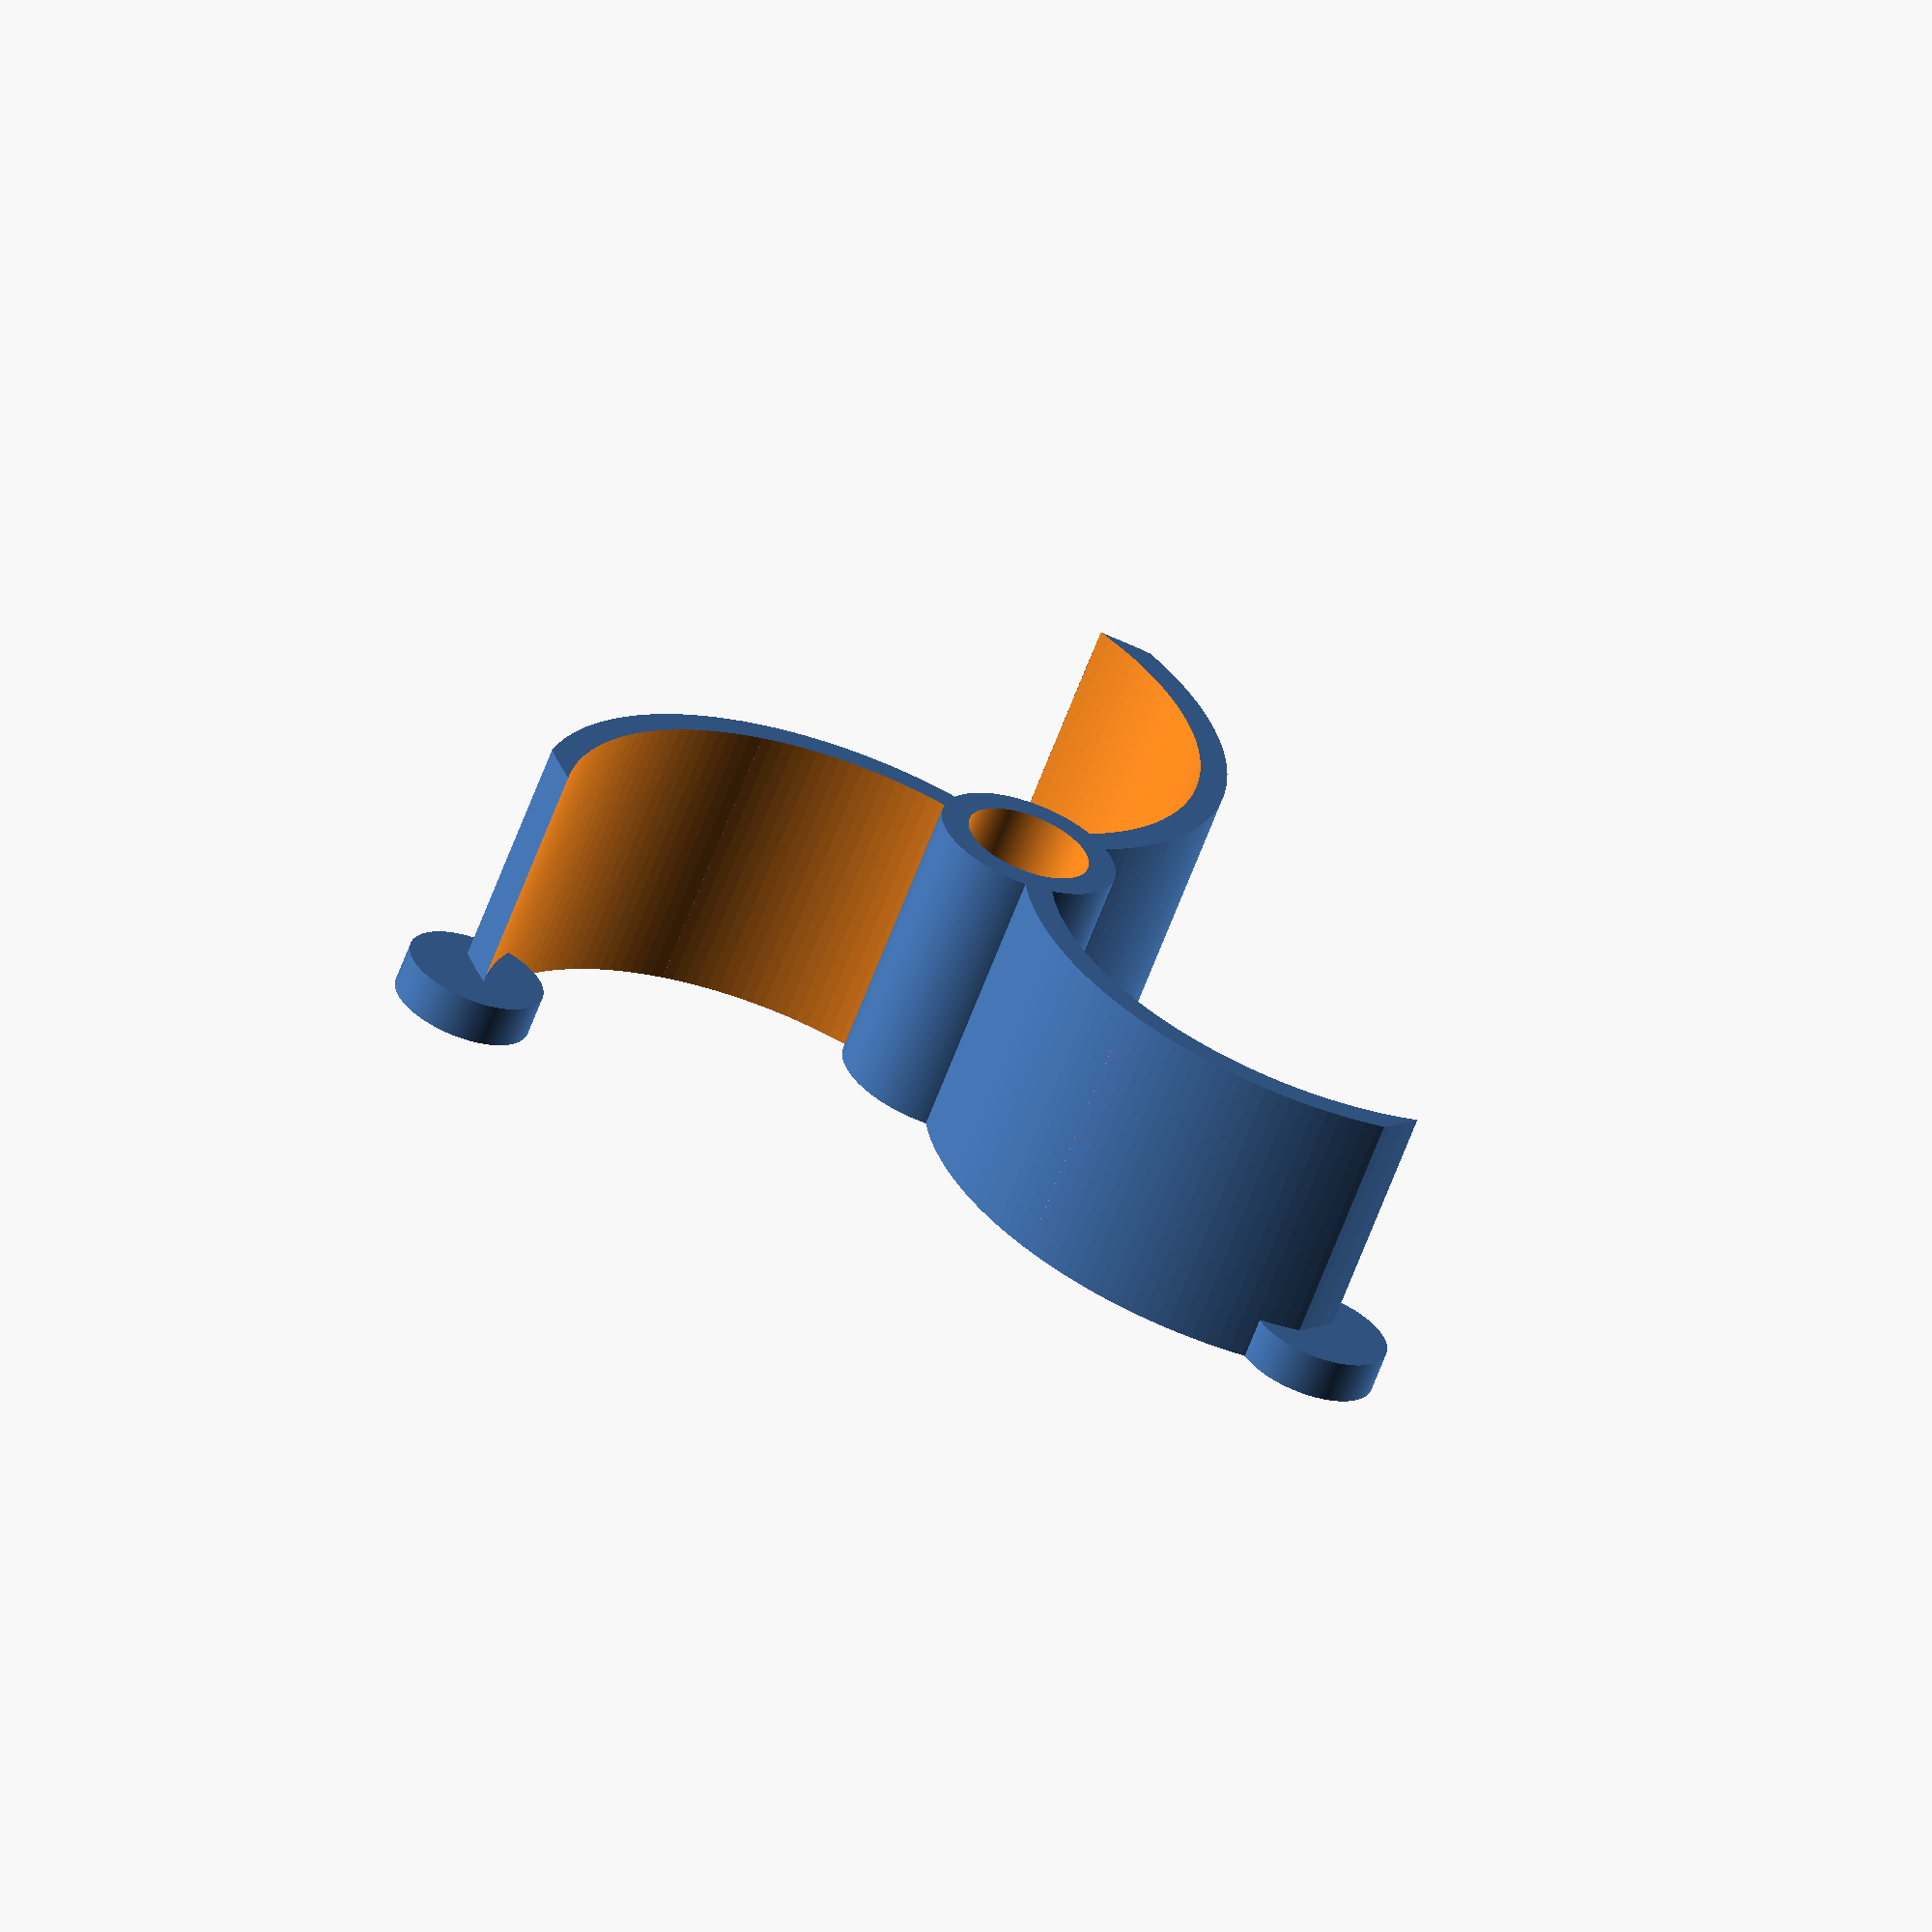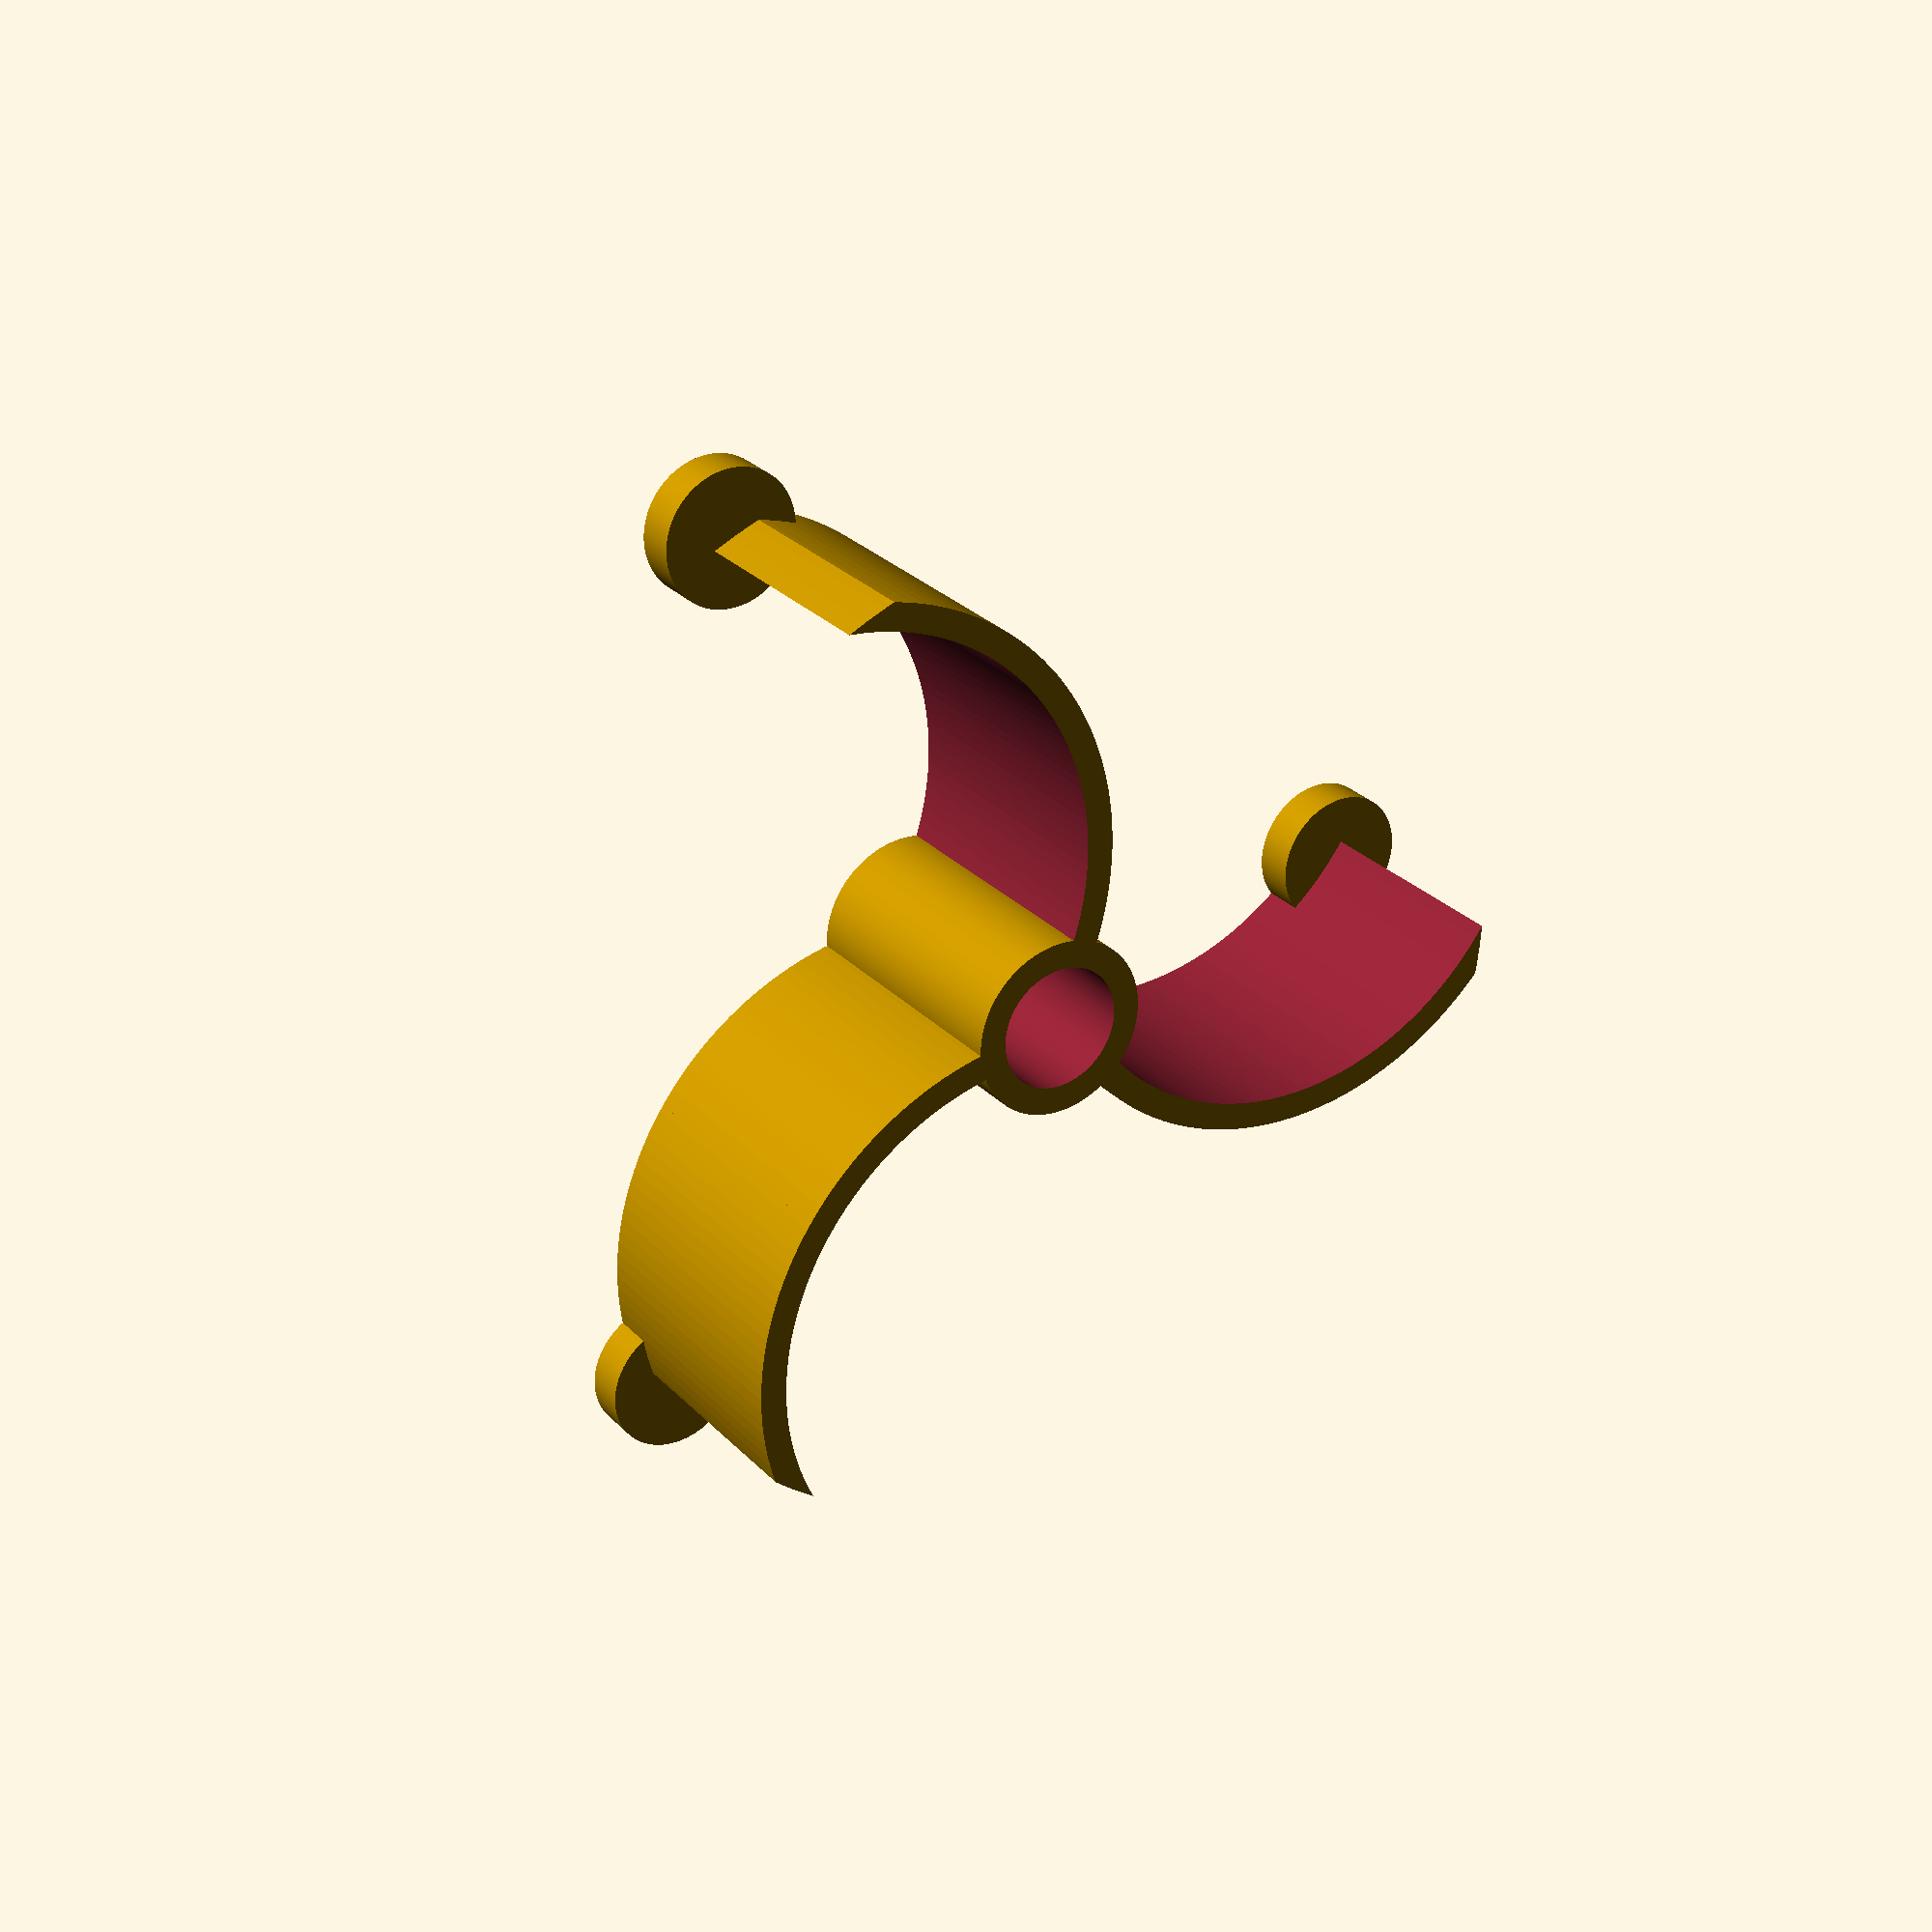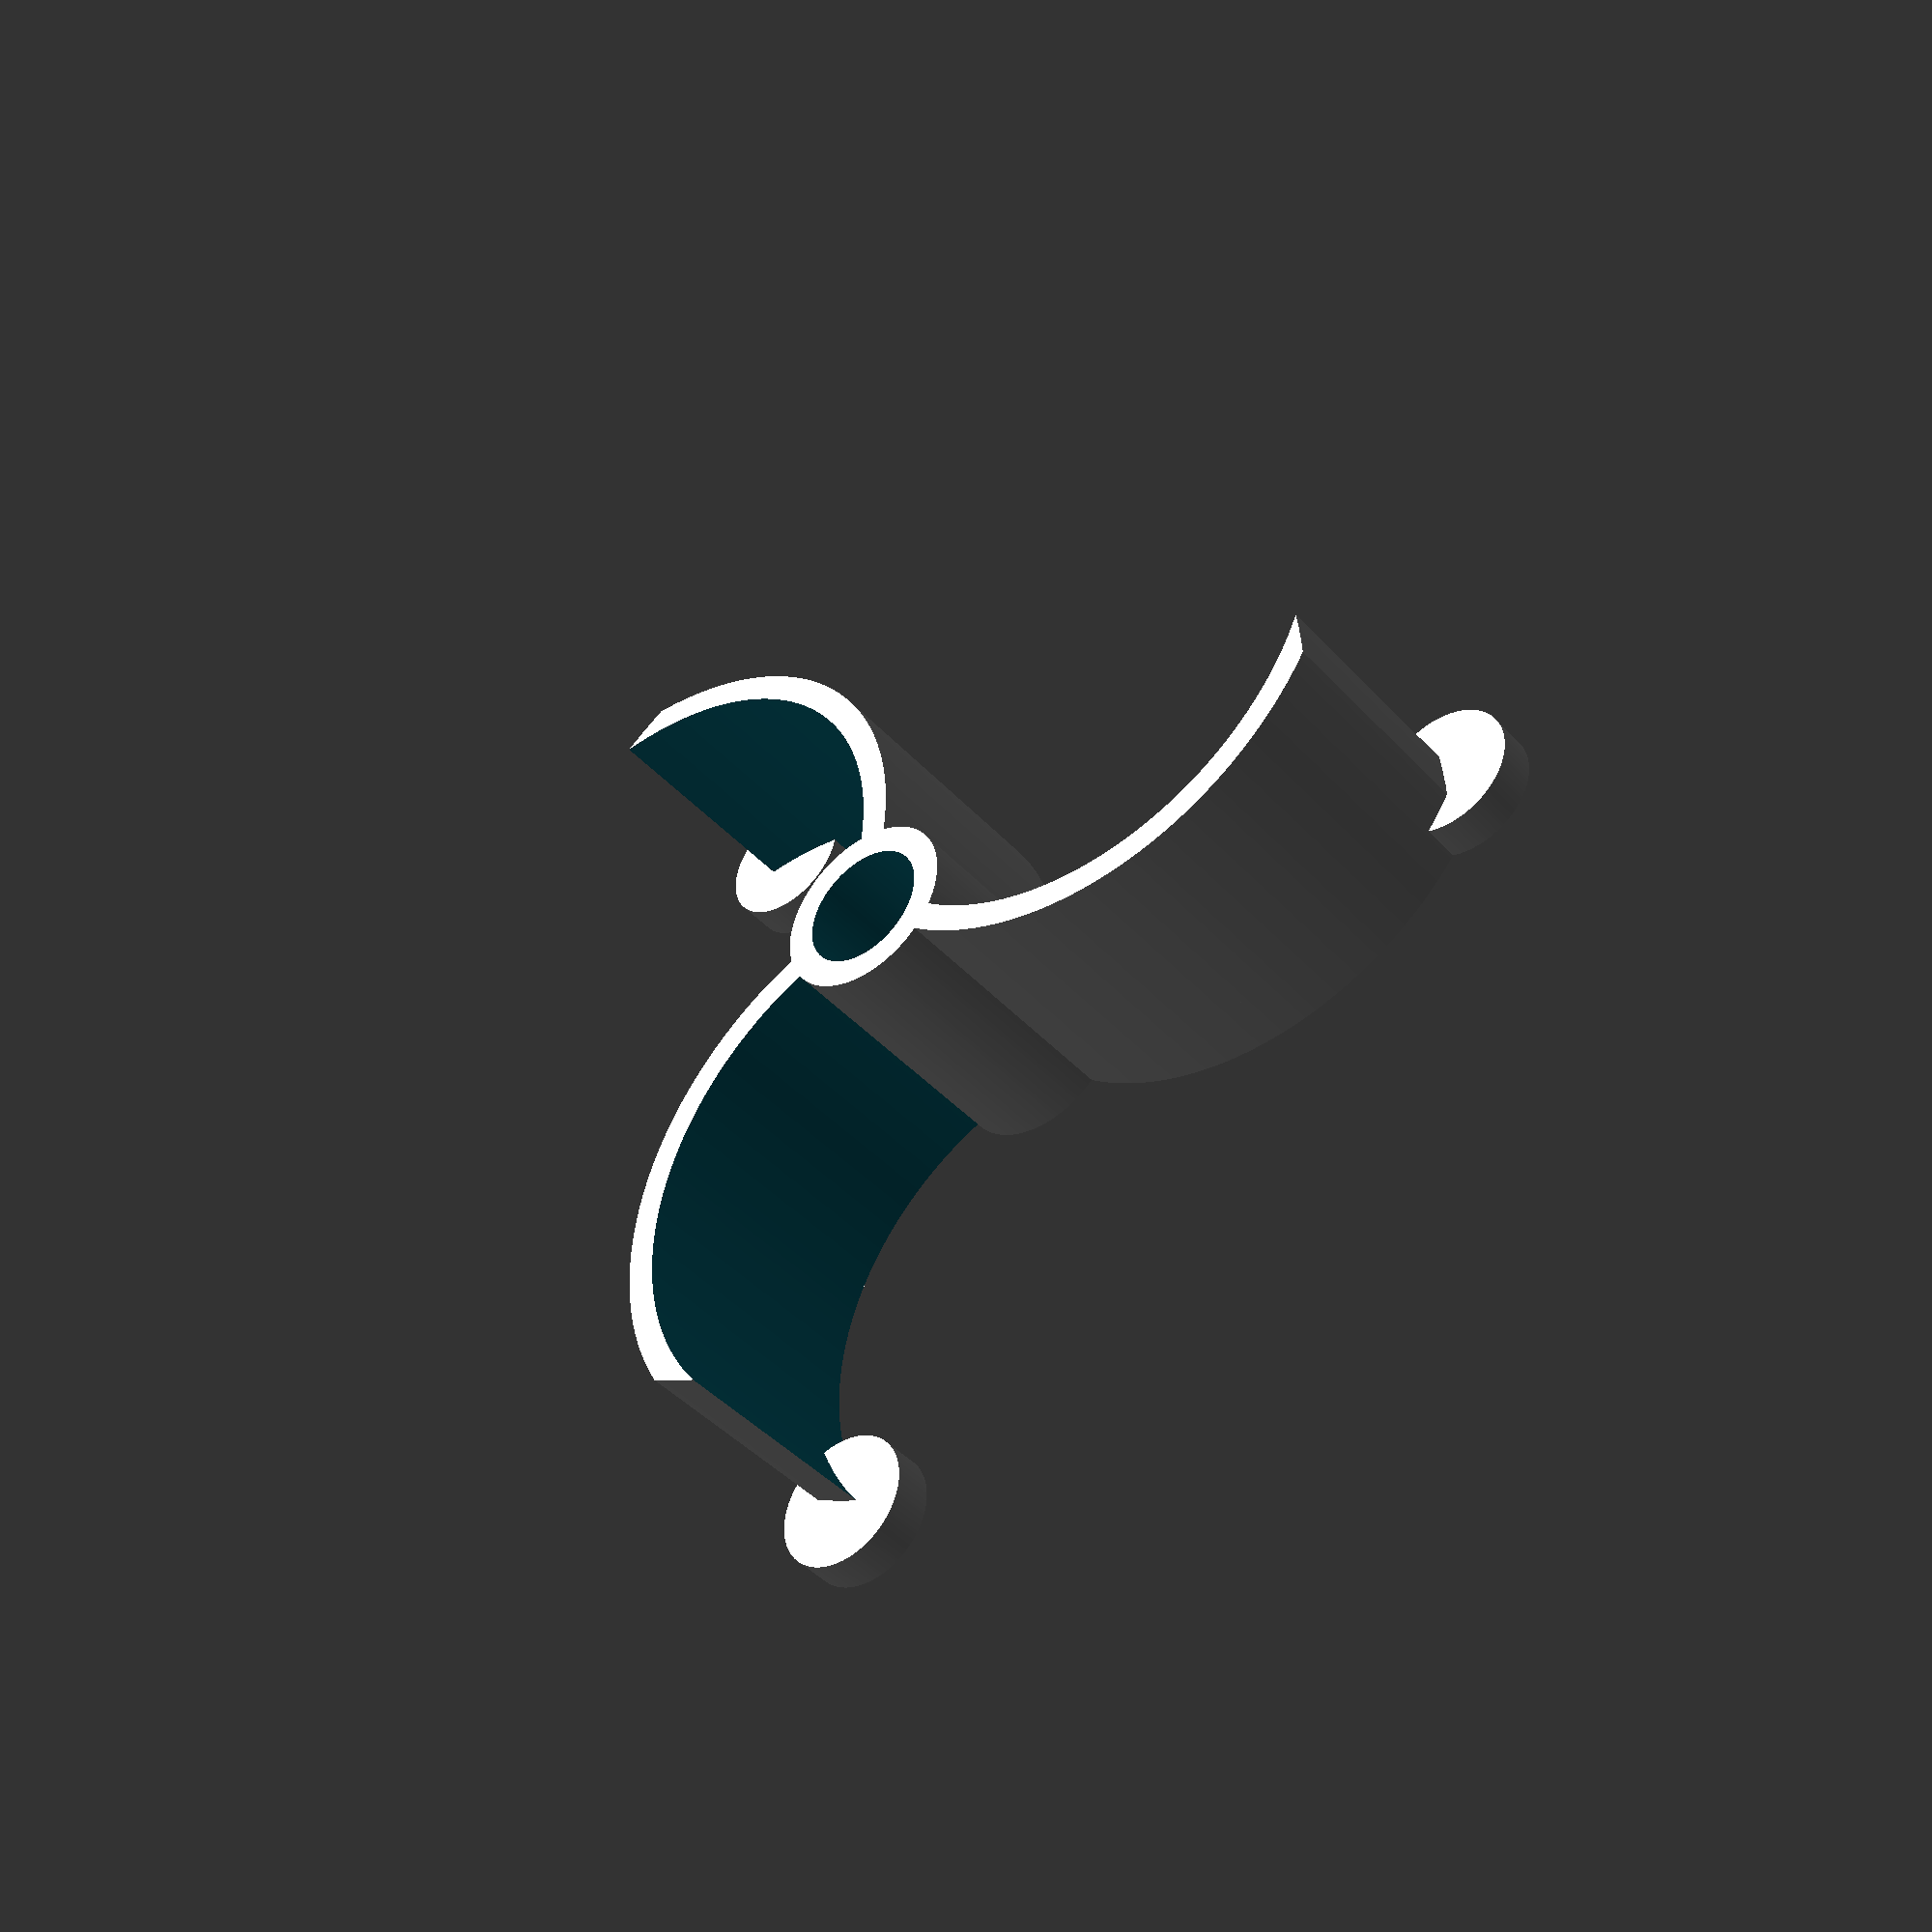
<openscad>
$fn = 150;

inner = 9;
outer = 74;
wall = 2;
deep = 20;

module luk() {
    wsp = 0.6;
    translate([0,outer*wsp/2])
    difference() {
        cylinder(deep, d=outer*wsp);
        translate([0,0,-0.1])
        cylinder(deep+0.2, d=outer*wsp-2*wall);
        translate([-2*outer, -outer, -0.1])
        cube([2*outer, 2*outer, deep+0.2]);
    }
}

module podstawa() {
    luk();
    rotate([0,0,120]) luk();
    rotate([0,0,240]) luk();
    cylinder(deep, d=inner+2*wall);
}

module blokada(kat) {
    rotate([0,0,kat])
    translate([outer/2,0,0])
    cylinder(3, d=10);
}

module srodek() {
    difference() {
        podstawa();
        translate([0,0,-0.1])
        cylinder(deep+0.2, d=inner);
    }    
}

intersection() {
    srodek();
    cylinder(deep, d=outer);    
}
blokada(60);
blokada(180);
blokada(300);
</openscad>
<views>
elev=63.3 azim=220.6 roll=339.6 proj=o view=wireframe
elev=333.1 azim=305.6 roll=327.0 proj=p view=wireframe
elev=42.0 azim=53.8 roll=37.9 proj=p view=solid
</views>
